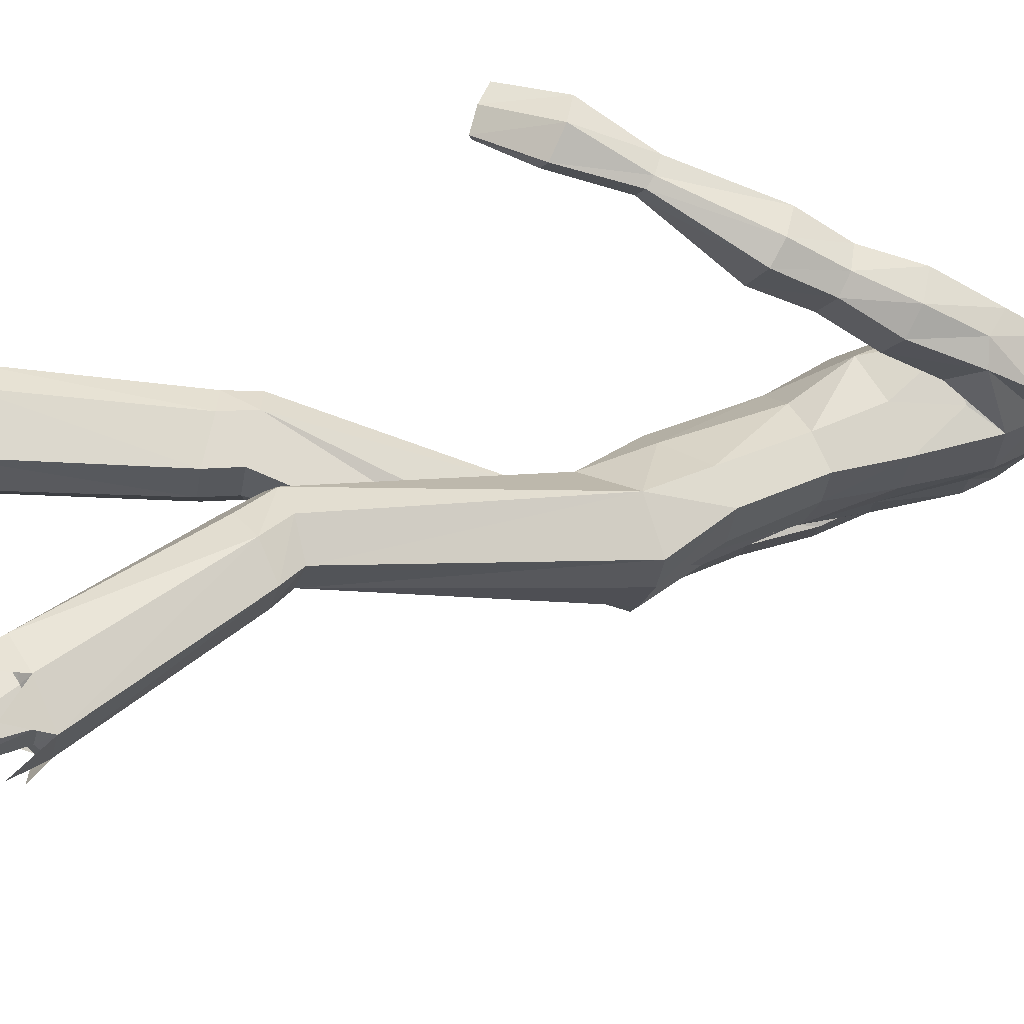
<metadata>
{"format":"obj","ext":"obj","renderer":"f3d","projection":"perspective","resolution":1024,"background":"white","views":[{"elev":-13.9,"azim":79.1,"up":"+Z"}]}
</metadata>
<code>
o MilkShape3D_Mesh
v 0.01717 0.7722 0.3482
v 0.02976 0.7772 0.3502
v 0.02009 0.7757 0.3672
v 0.01722 0.7757 0.3672
v 0.04346 0.7208 0.3174
v 0.05011 0.7636 0.3352
v 0.01677 0.7156 0.3247
v 0.01757 0.8257 0.374
v 0.02052 0.8256 0.374
v 0.02359 0.8199 0.3706
v 0.05494 0.8176 0.3562
v 0.05981 0.7909 0.3465
v 0.07473 0.8103 0.3464
v 0.0792 0.8478 0.3442
v 0.05697 0.837 0.3595
v 0.05493 0.8443 0.3749
v 0.01777 0.8533 0.3871
v 0.06575 0.8845 0.3745
v 0.01805 0.8956 0.3898
v 0.01681 0.7335 0.2673
v 0.04415 0.734 0.2675
v 0.01637 0.6737 0.2406
v 0.06187 0.7127 0.2353
v 0.06495 0.9198 0.3675
v 0.01826 0.9294 0.3781
v 0.07459 0.8059 0.2433
v 0.07018 0.7817 0.2965
v 0.06772 0.784 0.2342
v 0.07853 0.7542 0.1658
v 0.09943 0.8957 0.2732
v 0.0903 0.8762 0.288
v 0.09931 0.8822 0.2473
v 0.09003 0.8402 0.2704
v 0.09902 0.8386 0.2481
v 0.09078 0.8386 0.2481
v 0.08671 0.8352 0.3126
v 0.08079 0.8733 0.2303
v 0.09107 0.8822 0.2473
v 0.07646 0.9094 0.2344
v 0.09119 0.8958 0.2732
v 0.07319 0.9615 0.2727
v 0.07596 0.9538 0.3262
v 0.05006 0.8016 0.2034
v 0.05022 0.8225 0.2157
v 0.05041 0.8501 0.221
v 0.05639 0.8503 0.2285
v 0.01771 0.8782 0.2164
v 0.01798 0.9201 0.214
v 0.0183 0.9632 0.2355
v 0.01851 0.9881 0.2681
v 0.01852 0.9758 0.3337
v 0.01754 0.8547 0.2104
v 0.01734 0.8263 0.2012
v 0.01718 0.8061 0.1841
v 0.08263 0.7583 0.1294
v 0.01674 0.7545 0.1133
v 0.01696 0.7807 0.1439
v 0.01436 0.7757 0.3672
v 0.004661 0.7773 0.3503
v -0.009877 0.7211 0.3175
v -0.0159 0.7641 0.3353
v 0.01461 0.8257 0.374
v 0.01145 0.82 0.3706
v -0.01996 0.8181 0.3563
v -0.02521 0.7915 0.3466
v -0.03987 0.811 0.3466
v -0.04385 0.8487 0.3443
v -0.02172 0.8375 0.3596
v -0.01954 0.8448 0.375
v -0.02983 0.8851 0.3746
v -0.01052 0.7344 0.2676
v -0.02861 0.7133 0.2354
v -0.02857 0.9204 0.3676
v -0.03584 0.7824 0.2966
v -0.04006 0.8067 0.2435
v -0.03351 0.7846 0.2343
v -0.0449 0.755 0.166
v -0.06375 0.8832 0.2475
v -0.05471 0.8771 0.2882
v -0.06362 0.8968 0.2734
v -0.06404 0.8397 0.2483
v -0.05497 0.8412 0.2706
v -0.0558 0.8396 0.2483
v -0.05161 0.8361 0.3128
v -0.05551 0.8832 0.2475
v -0.0454 0.8741 0.2304
v -0.04057 0.9102 0.2346
v -0.05538 0.8968 0.2734
v -0.03651 0.9623 0.2728
v -0.03924 0.9546 0.3264
v -0.0157 0.8021 0.2035
v -0.01555 0.823 0.2158
v -0.02131 0.8508 0.2286
v -0.01536 0.8505 0.221
v -0.04904 0.7592 0.1295
v 0.3659 0.009046 0.4112
v 0.3595 0.1212 0.3436
v 0.3401 0.1156 0.3459
v 0.3924 -0.004705 0.3651
v 0.37 0.1099 0.3116
v 0.3312 -0.01179 0.3681
v 0.3295 0.04504 0.3439
v 0.3327 0.09389 0.2972
v 0.3465 -0.02937 0.3197
v 0.3655 0.1 0.2948
v 0.3757 -0.0243 0.3174
v 0.3237 -0.08715 0.4379
v 0.3415 0.005777 0.4122
v 0.3117 -0.08062 0.4361
v 0.3063 -0.09038 0.4001
v 0.3292 -0.1044 0.4044
v 0.3116 -0.1085 0.3643
v 0.3228 -0.1141 0.3658
v 0.34 0.05964 0.3821
v 0.2954 -0.000759 0.3761
v 0.3123 0.002318 0.3997
v 0.2925 0.007935 0.3939
v 0.3115 -0.005883 0.3783
v 0.3015 0.06742 0.356
v 0.3351 0.1098 0.335
v 0.33 0.1008 0.315
v 0.3057 0.0553 0.3408
v 0.3252 0.05431 0.3824
v 0.2229 0.6963 0.1409
v 0.2591 0.6356 0.09447
v 0.2182 0.6842 0.0919
v 0.2581 0.6639 0.1703
v 0.2916 0.5626 0.1541
v 0.2797 0.5898 0.1966
v 0.2774 0.5641 0.1132
v 0.1789 0.6729 0.08402
v 0.1793 0.7213 0.1288
v 0.1791 0.6802 0.1873
v 0.1787 0.6226 0.2115
v 0.1783 0.5592 0.1853
v 0.1785 0.6188 0.05913
v 0.1924 0.5609 0.2078
v 0.1782 0.567 0.09463
v 0.1924 0.5444 0.16
v 0.1925 0.5316 0.1227
v 0.3007 0.4832 0.2394
v 0.2259 0.4727 0.2429
v 0.2108 0.451 0.1885
v 0.3182 0.4675 0.1833
v 0.226 0.4388 0.1445
v 0.2985 0.449 0.141
v 0.3139 0.3804 0.259
v 0.2708 0.3718 0.2619
v 0.2484 0.3549 0.2191
v 0.337 0.3688 0.2147
v 0.2544 0.345 0.1846
v 0.327 0.3544 0.1815
v 0.3326 0.2978 0.2971
v 0.2811 0.2894 0.3006
v 0.2544 0.2663 0.2513
v 0.3601 0.2799 0.246
v 0.2616 0.2514 0.2115
v 0.3482 0.2606 0.2077
v -0.3358 0.1105 -0.04131
v -0.3133 0.1044 -0.02606
v -0.3283 0.1063 -0.02572
v -0.305 0.1076 -0.04192
v -0.3301 0.1133 -0.05561
v -0.3104 0.1113 -0.05597
v -0.3062 0.1491 -0.01255
v -0.3212 0.1509 -0.01222
v -0.3287 0.1552 -0.02781
v -0.2979 0.1523 -0.02842
v -0.3229 0.1579 -0.04211
v -0.3032 0.1559 -0.04247
v -0.292 0.1489 0.01218
v -0.3295 0.1535 0.01302
v -0.3483 0.1642 -0.02595
v -0.2712 0.1568 -0.02747
v -0.3338 0.171 -0.06171
v -0.2846 0.166 -0.0626
v 0.1587 -0.9471 -0.2744
v 0.1394 -0.926 -0.323
v 0.2382 -0.9422 -0.2855
v 0.2559 -0.9121 -0.3549
v 0.1492 -0.855 -0.4837
v 0.236 -0.851 -0.4928
v 0.1954 -0.8433 -0.5106
v 0.159 -0.7992 -0.3861
v 0.1342 -0.6653 -0.2825
v 0.1143 -0.6541 -0.3098
v 0.1476 -0.7856 -0.419
v 0.196 -0.7924 -0.3878
v 0.1925 -0.6565 -0.286
v 0.2054 -0.7714 -0.426
v 0.2055 -0.6353 -0.3228
v 0.1111 -0.6263 -0.374
v 0.1767 -0.7691 -0.4455
v 0.2018 -0.6122 -0.3738
v 0.1593 -0.6146 -0.3866
v 0.1567 -0.9244 -0.2645
v 0.1375 -0.9032 -0.3131
v 0.2362 -0.9195 -0.2756
v 0.2539 -0.8887 -0.3464
v 0.1478 -0.8347 -0.4749
v 0.2346 -0.8307 -0.484
v 0.194 -0.823 -0.5018
v -0.212 -0.9373 0.2995
v -0.1133 -0.9465 0.2597
v -0.1325 -0.9346 0.3113
v -0.2297 -0.9543 0.2257
v -0.123 -0.985 0.08824
v -0.2099 -0.9873 0.07862
v -0.1692 -0.9916 0.05969
v -0.08813 -0.7202 0.1086
v -0.108 -0.7129 0.1372
v -0.1329 -0.8822 0.1335
v -0.1214 -0.8907 0.09902
v -0.1663 -0.7079 0.1291
v -0.1699 -0.8777 0.1282
v -0.1793 -0.7127 0.08692
v -0.1793 -0.8836 0.08494
v -0.08492 -0.736 0.04049
v -0.1506 -0.8933 0.0679
v -0.1756 -0.7245 0.0322
v -0.1331 -0.7341 0.02329
v -0.1305 -0.9104 0.3057
v -0.1113 -0.9223 0.2541
v -0.2101 -0.9132 0.2939
v -0.2278 -0.9305 0.2187
v -0.1217 -0.9635 0.08326
v -0.2085 -0.9657 0.07364
v -0.1678 -0.9701 0.05472
v 0.01191 0.05376 -0.004389
v 0.0782 0.07016 0.00698
v 0.01308 0.1749 0.07705
v 0.08251 0.1789 0.04977
v 0.161 0.1399 -0.03644
v 0.1541 0.2363 0.003478
v 0.1538 0.1703 -0.1224
v 0.1593 0.2639 -0.05239
v 0.07462 -0.3297 -0.07997
v 0.01149 0.003238 -0.06353
v 0.1043 -0.337 -0.04612
v 0.175 -0.326 -0.05631
v 0.2109 -0.3097 -0.09862
v 0.01178 0.06296 -0.1471
v 0.06982 -0.3106 -0.1597
v 0.2053 -0.2934 -0.1622
v 0.1095 -0.393 -0.08063
v 0.07977 -0.3772 -0.1156
v 0.1774 -0.3815 -0.0931
v 0.2161 -0.3543 -0.1305
v 0.07497 -0.3446 -0.1909
v 0.2105 -0.3272 -0.1903
v 0.118 -0.6642 -0.2554
v 0.08835 -0.6484 -0.294
v 0.2052 -0.6519 -0.2604
v 0.2246 -0.6221 -0.3125
v 0.08355 -0.6091 -0.3846
v 0.2191 -0.5895 -0.3846
v 0.1373 -0.6967 -0.2785
v 0.2336 -0.6618 -0.3748
v 0.2556 -0.7274 -0.3148
v 0.09194 -0.7318 -0.2666
v 0.06997 -0.6905 -0.3575
v -0.05413 0.07104 0.007155
v -0.05687 0.1798 0.04995
v -0.1361 0.1419 -0.03604
v -0.1278 0.2382 0.003852
v -0.1327 0.2658 -0.05201
v -0.1287 0.1721 -0.122
v -0.04846 -0.324 0.1041
v -0.07815 -0.3154 0.1376
v -0.1489 -0.3101 0.1236
v -0.1847 -0.3144 0.07848
v -0.04366 -0.3426 0.02421
v -0.1792 -0.3282 0.01428
v -0.0833 -0.3739 0.1375
v -0.05361 -0.382 0.09992
v -0.1513 -0.3721 0.1206
v -0.1899 -0.3725 0.07433
v -0.04881 -0.4006 0.02006
v -0.1843 -0.3862 0.01013
v -0.09188 -0.6959 0.1583
v -0.06219 -0.7061 0.1179
v -0.1791 -0.689 0.147
v -0.1985 -0.696 0.08737
v -0.05739 -0.7285 0.02166
v -0.1929 -0.7127 0.01003
v -0.1111 -0.7357 0.159
v -0.2075 -0.765 0.06095
v -0.2294 -0.782 0.1482
v -0.06578 -0.7569 0.1895
v -0.04381 -0.7778 0.09184
v 0.01247 0.1681 -0.1524
v 0.01308 0.203 -0.09726
v 0.08784 0.1732 -0.1438
v 0.08138 0.2691 -0.0777
v 0.1419 -0.2992 -0.1767
v 0.147 -0.3304 -0.2056
v 0.1556 -0.5926 -0.4026
v 0.1924 -0.6489 -0.4386
v 0.1194 -0.6205 -0.4292
v -0.0628 0.1742 -0.1436
v -0.05488 0.27 -0.07752
v -0.1157 -0.3399 0.003938
v -0.1209 -0.3979 -0.000212
v -0.1295 -0.7259 -0.002623
v -0.1663 -0.7926 0.00198
v -0.09325 -0.7642 -0.007388
v 0.01401 0.3403 0.1413
v 0.09773 0.3506 0.1077
v 0.1176 0.437 0.1716
v 0.01471 0.4331 0.1971
v 0.1294 0.546 0.2167
v 0.01554 0.5473 0.2444
v 0.1327 0.6377 0.2142
v 0.1445 0.3683 0.05813
v 0.1617 0.4672 0.09909
v 0.1323 0.7088 0.1991
v -0.06964 0.3517 0.1079
v -0.08821 0.4383 0.1718
v -0.0984 0.5475 0.217
v -0.1005 0.6392 0.2146
v -0.1163 0.3701 0.05848
v -0.132 0.4691 0.09948
v -0.1472 0.5613 0.1857
v -0.1467 0.6248 0.212
v -0.1464 0.6824 0.1878
v -0.09917 0.7104 0.1994
v -0.1473 0.5692 0.09506
v -0.1462 0.7234 0.1292
v -0.1604 0.5325 0.1424
v 0.1496 0.3925 0.003325
v 0.1668 0.4965 0.02579
v 0.08231 0.3974 -0.01822
v 0.08305 0.5025 0.004788
v 0.08396 0.6332 0.0377
v 0.08433 0.6825 0.06234
v 0.08471 0.7334 0.0983
v 0.0141 0.3883 -0.0327
v 0.01482 0.4889 0.001186
v 0.01576 0.6218 0.03923
v 0.01615 0.6761 0.06174
v 0.01653 0.7267 0.09332
v -0.1212 0.3943 0.003685
v -0.137 0.4985 0.02619
v -0.147 0.621 0.05957
v -0.05394 0.3983 -0.01804
v -0.05321 0.5034 0.004969
v -0.05229 0.6341 0.03788
v -0.1466 0.6751 0.08445
v -0.05193 0.6834 0.06252
v -0.05154 0.7343 0.09848
v -0.1603 0.5486 0.09447
v -0.1861 0.7009 0.1255
v -0.2269 0.6608 0.09783
v -0.1908 0.6808 0.1717
v -0.2261 0.6371 0.1753
v -0.2477 0.5623 0.1509
v -0.2595 0.5666 0.1007
v -0.2452 0.5927 0.06918
v -0.1603 0.5611 0.05709
v -0.2686 0.4518 0.12
v -0.1939 0.4413 0.1166
v -0.1787 0.4571 0.06019
v -0.2861 0.4735 0.06586
v -0.1938 0.4743 0.01782
v -0.2663 0.4845 0.02117
v -0.2818 0.3583 0.07296
v -0.2388 0.3496 0.0701
v -0.2163 0.3623 0.0259
v -0.3048 0.3761 0.03068
v -0.2222 0.3754 -0.007499
v -0.2948 0.3848 -0.004403
v -0.3005 0.2696 0.05289
v -0.2491 0.2607 0.05064
v -0.2223 0.2724 -0.002524
v -0.328 0.2865 0.001345
v -0.2294 0.2848 -0.04313
v -0.316 0.2944 -0.04068
f 1 2 3
f 4 1 3
f 1 5 6
f 1 6 2
f 5 1 7
f 3 8 4
f 3 9 8
f 3 2 10
f 10 9 3
f 2 11 10
f 2 6 12
f 12 11 2
f 12 13 11
f 13 14 11
f 10 11 15
f 11 14 15
f 14 16 15
f 15 16 10
f 16 9 10
f 9 17 8
f 9 16 17
f 16 18 17
f 18 19 17
f 16 14 18
f 20 5 7
f 20 21 5
f 20 22 21
f 22 23 21
f 19 24 25
f 19 18 24
f 5 26 27
f 5 21 26
f 21 28 26
f 21 23 28
f 23 29 28
f 30 31 32
f 33 34 32
f 31 33 32
f 33 26 35
f 33 36 27
f 27 6 5
f 6 27 12
f 27 36 13
f 27 13 12
f 36 14 13
f 27 26 33
f 36 33 31
f 35 37 38
f 37 39 38
f 39 40 38
f 39 41 40
f 40 41 42
f 42 24 31
f 24 18 31
f 42 31 40
f 18 14 31
f 31 14 36
f 28 29 43
f 28 43 26
f 43 44 26
f 26 44 35
f 44 45 46
f 46 37 35
f 45 47 37
f 47 39 37
f 47 48 39
f 48 49 39
f 49 41 39
f 41 49 50
f 42 41 50
f 50 51 42
f 51 25 42
f 25 24 42
f 46 35 44
f 46 45 37
f 45 52 47
f 44 53 45
f 53 52 45
f 43 53 44
f 43 54 53
f 55 56 57
f 29 55 43
f 55 57 43
f 57 54 43
f 33 35 34
f 30 40 31
f 34 35 38
f 34 38 32
f 32 38 40
f 32 40 30
f 59 1 58
f 1 4 58
f 1 60 7
f 1 61 60
f 1 59 61
f 4 8 58
f 8 62 58
f 63 59 58
f 58 62 63
f 63 64 59
f 65 61 59
f 59 64 65
f 64 66 65
f 64 67 66
f 68 64 63
f 68 67 64
f 68 69 67
f 63 69 68
f 63 62 69
f 8 17 62
f 17 69 62
f 17 70 69
f 17 19 70
f 70 67 69
f 7 60 20
f 60 71 20
f 71 22 20
f 71 72 22
f 25 73 19
f 73 70 19
f 74 75 60
f 75 71 60
f 75 76 71
f 76 72 71
f 76 77 72
f 78 79 80
f 78 81 82
f 78 82 79
f 83 75 82
f 74 84 82
f 60 61 74
f 65 74 61
f 66 84 74
f 65 66 74
f 66 67 84
f 82 75 74
f 79 82 84
f 85 86 83
f 85 87 86
f 85 88 87
f 88 89 87
f 90 89 88
f 79 73 90
f 79 70 73
f 88 79 90
f 79 67 70
f 84 67 79
f 91 77 76
f 75 91 76
f 75 92 91
f 83 92 75
f 93 94 92
f 83 86 93
f 86 47 94
f 86 87 47
f 87 48 47
f 87 49 48
f 87 89 49
f 50 49 89
f 50 89 90
f 90 51 50
f 90 25 51
f 90 73 25
f 92 83 93
f 86 94 93
f 47 52 94
f 94 53 92
f 94 52 53
f 92 53 91
f 53 54 91
f 57 56 95
f 91 95 77
f 91 57 95
f 91 54 57
f 81 83 82
f 79 88 80
f 85 83 81
f 78 85 81
f 88 85 78
f 80 88 78
f 96 97 98
f 99 100 97
f 99 97 96
f 101 102 103
f 101 103 104
f 104 103 105
f 104 105 106
f 106 105 100
f 106 100 99
f 107 96 108
f 107 108 109
f 109 108 101
f 109 101 110
f 111 99 96
f 111 96 107
f 110 101 104
f 110 104 112
f 112 104 106
f 112 106 113
f 113 106 99
f 113 99 111
f 108 96 114
f 98 114 96
f 115 116 117
f 101 108 102
f 115 118 116
f 114 102 108
f 119 120 121
f 119 121 122
f 119 98 120
f 119 114 98
f 123 114 119
f 122 121 102
f 102 114 123
f 117 119 122
f 117 122 115
f 116 123 119
f 116 119 117
f 115 122 102
f 115 102 118
f 118 102 123
f 118 123 116
f 102 121 103
f 107 109 110
f 107 110 111
f 111 110 112
f 111 112 113
f 124 125 126
f 124 127 125
f 128 127 129
f 125 128 130
f 127 128 125
f 125 131 132
f 125 132 126
f 124 132 133
f 126 132 124
f 124 133 134
f 124 134 127
f 127 134 135
f 127 135 129
f 130 136 131
f 130 131 125
f 129 135 137
f 137 138 139
f 139 136 140
f 140 136 130
f 141 129 137
f 141 137 142
f 142 137 139
f 142 139 143
f 144 128 129
f 144 129 141
f 143 139 140
f 143 140 145
f 145 140 130
f 145 130 146
f 146 130 128
f 146 128 144
f 147 141 142
f 147 142 148
f 148 142 143
f 148 143 149
f 150 144 141
f 150 141 147
f 149 143 145
f 149 145 151
f 151 145 146
f 151 146 152
f 152 146 144
f 152 144 150
f 153 147 148
f 153 148 154
f 154 148 149
f 154 149 155
f 156 150 147
f 156 147 153
f 155 149 151
f 155 151 157
f 157 151 152
f 157 152 158
f 158 152 150
f 158 150 156
f 97 153 154
f 97 154 98
f 98 154 155
f 98 155 121
f 100 156 153
f 100 153 97
f 121 155 157
f 121 157 103
f 103 157 158
f 103 158 105
f 105 158 156
f 105 156 100
f 159 160 161
f 159 162 160
f 159 163 162
f 162 163 164
f 160 165 166
f 160 166 161
f 161 166 167
f 161 167 159
f 162 168 165
f 162 165 160
f 159 167 169
f 159 169 163
f 163 169 170
f 163 170 164
f 164 170 168
f 164 168 162
f 165 171 172
f 165 172 166
f 166 172 173
f 166 173 167
f 168 174 171
f 168 171 165
f 167 173 175
f 167 175 169
f 169 175 176
f 169 176 170
f 170 176 174
f 170 174 168
f 177 178 179
f 178 180 179
f 178 181 180
f 181 182 180
f 181 183 182
f 184 185 186
f 184 186 187
f 188 189 185
f 188 185 184
f 190 191 189
f 190 189 188
f 187 186 192
f 187 192 193
f 190 194 191
f 193 194 190
f 193 192 195
f 193 195 194
f 196 184 187
f 196 187 197
f 198 188 184
f 198 184 196
f 199 190 188
f 199 188 198
f 200 187 193
f 197 187 200
f 201 193 190
f 201 190 199
f 200 193 202
f 202 193 201
f 177 196 197
f 177 197 178
f 179 198 196
f 179 196 177
f 180 199 198
f 180 198 179
f 178 197 200
f 178 200 181
f 182 201 199
f 182 199 180
f 181 200 202
f 181 202 183
f 183 202 201
f 183 201 182
f 203 204 205
f 203 206 204
f 206 207 204
f 206 208 207
f 208 209 207
f 210 211 212
f 213 210 212
f 211 214 215
f 212 211 215
f 214 216 217
f 215 214 217
f 218 210 213
f 219 218 213
f 216 220 217
f 217 220 219
f 221 218 219
f 220 221 219
f 213 212 222
f 223 213 222
f 212 215 224
f 222 212 224
f 215 217 225
f 224 215 225
f 219 213 226
f 226 213 223
f 217 219 227
f 225 217 227
f 228 219 226
f 227 219 228
f 223 222 205
f 204 223 205
f 222 224 203
f 205 222 203
f 224 225 206
f 203 224 206
f 226 223 204
f 207 226 204
f 225 227 208
f 206 225 208
f 228 226 207
f 209 228 207
f 227 228 209
f 208 227 209
f 229 230 231
f 230 232 231
f 230 233 232
f 233 234 232
f 233 235 236
f 236 234 233
f 237 229 238
f 239 229 237
f 239 230 229
f 240 230 239
f 240 233 230
f 241 233 240
f 237 238 242
f 237 242 243
f 244 235 233
f 244 233 241
f 245 239 237
f 245 237 246
f 247 240 239
f 247 239 245
f 248 241 240
f 248 240 247
f 246 237 243
f 246 243 249
f 250 244 241
f 250 241 248
f 251 245 246
f 251 246 252
f 253 247 245
f 253 245 251
f 253 248 247
f 254 248 253
f 252 246 249
f 252 249 255
f 256 250 248
f 256 248 254
f 185 251 252
f 185 252 186
f 189 253 251
f 189 251 185
f 191 254 253
f 191 253 189
f 186 252 255
f 186 255 192
f 194 256 254
f 194 254 191
f 257 253 251
f 254 258 256
f 253 259 254
f 260 251 252
f 261 252 255
f 231 262 229
f 231 263 262
f 263 264 262
f 263 265 264
f 266 267 264
f 264 265 266
f 238 229 268
f 268 229 269
f 229 262 269
f 269 262 270
f 262 264 270
f 270 264 271
f 242 238 268
f 272 242 268
f 264 267 273
f 271 264 273
f 268 269 274
f 275 268 274
f 269 270 276
f 274 269 276
f 270 271 277
f 276 270 277
f 272 268 275
f 278 272 275
f 271 273 279
f 277 271 279
f 275 274 280
f 281 275 280
f 274 276 282
f 280 274 282
f 276 277 282
f 282 277 283
f 278 275 281
f 284 278 281
f 277 279 285
f 283 277 285
f 281 280 211
f 210 281 211
f 280 282 214
f 211 280 214
f 282 283 216
f 214 282 216
f 284 281 210
f 218 284 210
f 283 285 220
f 216 283 220
f 280 282 286
f 285 287 283
f 283 288 282
f 281 280 289
f 284 281 290
f 291 292 293
f 293 292 294
f 293 294 236
f 236 235 293
f 295 293 235
f 295 235 244
f 243 242 291
f 295 291 293
f 243 291 295
f 249 243 295
f 249 295 296
f 296 295 244
f 296 244 250
f 255 249 296
f 255 296 297
f 297 296 250
f 297 250 256
f 192 255 297
f 192 297 195
f 195 297 256
f 195 256 194
f 297 256 298
f 297 299 255
f 300 292 291
f 301 292 300
f 266 301 300
f 300 267 266
f 267 300 302
f 273 267 302
f 291 242 272
f 300 291 302
f 302 291 272
f 302 272 278
f 303 302 278
f 273 302 303
f 279 273 303
f 303 278 284
f 304 303 284
f 279 303 304
f 285 279 304
f 304 284 218
f 221 304 218
f 285 304 221
f 220 285 221
f 305 285 304
f 284 306 304
f 307 232 308
f 231 232 307
f 308 309 307
f 307 309 310
f 309 311 310
f 310 311 312
f 311 22 312
f 311 313 22
f 232 234 308
f 308 234 314
f 314 309 308
f 314 315 309
f 315 135 309
f 309 135 311
f 135 134 311
f 134 313 311
f 313 134 133
f 313 133 316
f 313 316 23
f 22 313 23
f 138 135 315
f 133 132 316
f 316 132 29
f 316 29 23
f 137 135 138
f 317 263 307
f 307 263 231
f 307 318 317
f 310 318 307
f 310 319 318
f 312 319 310
f 312 22 319
f 22 320 319
f 317 265 263
f 321 265 317
f 317 318 321
f 318 322 321
f 318 323 322
f 319 323 318
f 319 324 323
f 319 320 324
f 325 324 320
f 326 325 320
f 72 326 320
f 72 320 22
f 322 323 327
f 326 328 325
f 77 328 326
f 72 77 326
f 327 323 329
f 234 330 314
f 234 236 330
f 330 315 314
f 330 331 315
f 331 138 315
f 138 331 136
f 236 294 330
f 294 332 330
f 332 331 330
f 332 333 331
f 333 136 331
f 333 334 136
f 334 131 136
f 334 335 131
f 335 132 131
f 335 336 132
f 132 336 55
f 55 29 132
f 294 292 332
f 292 337 332
f 337 333 332
f 337 338 333
f 338 334 333
f 338 339 334
f 339 335 334
f 339 340 335
f 340 336 335
f 340 341 336
f 341 55 336
f 341 56 55
f 139 138 136
f 321 342 265
f 342 266 265
f 321 322 342
f 322 343 342
f 322 327 343
f 344 343 327
f 342 301 266
f 342 345 301
f 342 343 345
f 343 346 345
f 343 344 346
f 344 347 346
f 344 348 347
f 348 349 347
f 348 328 349
f 328 350 349
f 95 350 328
f 328 77 95
f 345 292 301
f 345 337 292
f 345 346 337
f 346 338 337
f 346 347 338
f 347 339 338
f 347 349 339
f 349 340 339
f 349 350 340
f 350 341 340
f 350 95 341
f 95 56 341
f 344 327 351
f 352 353 354
f 353 355 354
f 356 355 357
f 358 357 353
f 353 357 355
f 328 348 353
f 352 328 353
f 354 328 352
f 355 324 354
f 323 324 355
f 356 323 355
f 348 344 358
f 353 348 358
f 329 323 356
f 351 327 329
f 359 344 351
f 358 344 359
f 329 356 360
f 361 329 360
f 351 329 361
f 362 351 361
f 356 357 363
f 360 356 363
f 359 351 362
f 364 359 362
f 358 359 364
f 365 358 364
f 357 358 365
f 363 357 365
f 361 360 366
f 367 361 366
f 362 361 367
f 368 362 367
f 360 363 369
f 366 360 369
f 364 362 368
f 370 364 368
f 365 364 370
f 371 365 370
f 363 365 371
f 369 363 371
f 367 366 372
f 373 367 372
f 368 367 373
f 374 368 373
f 366 369 375
f 372 366 375
f 370 368 374
f 376 370 374
f 371 370 376
f 377 371 376
f 369 371 377
f 375 369 377
f 373 372 172
f 171 373 172
f 374 373 171
f 174 374 171
f 372 375 173
f 172 372 173
f 376 374 174
f 176 376 174
f 377 376 176
f 175 377 176
f 375 377 175
f 173 375 175
f 325 328 354
f 324 325 354

</code>
